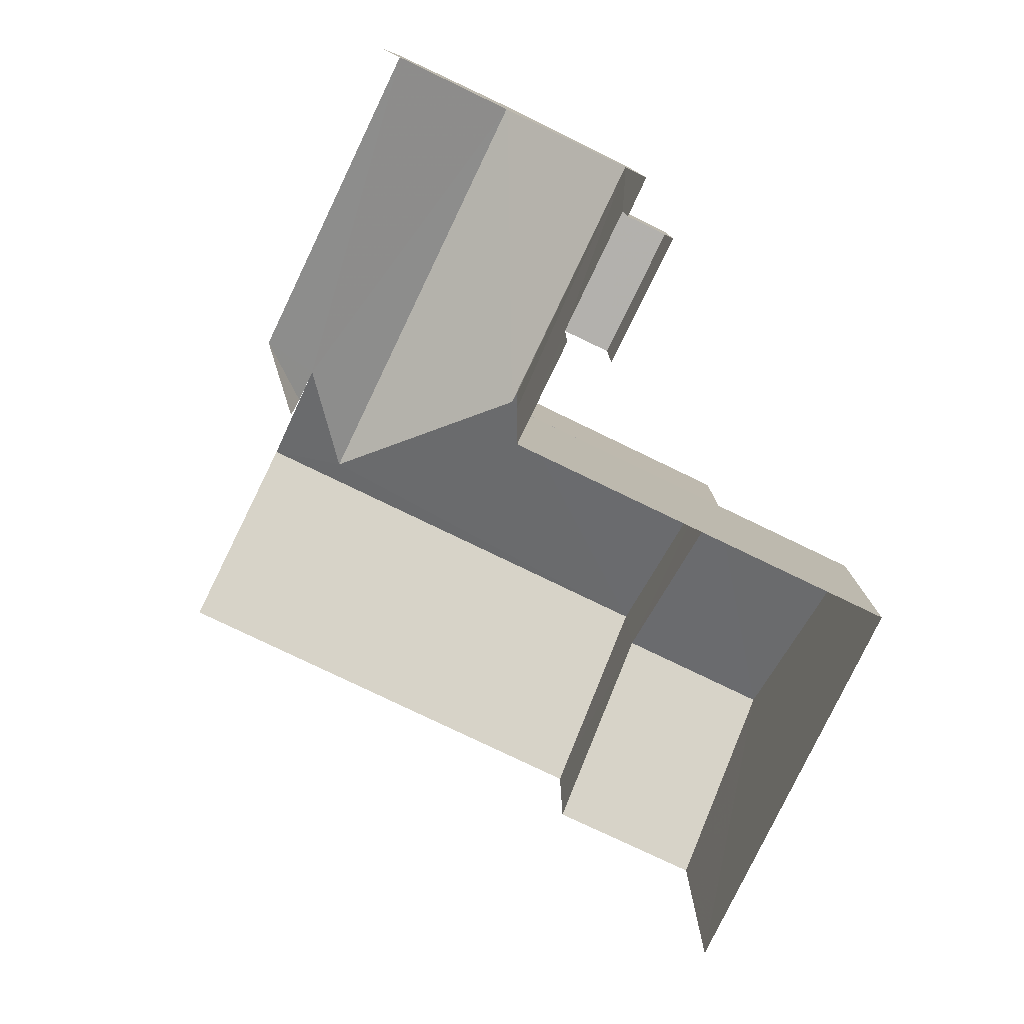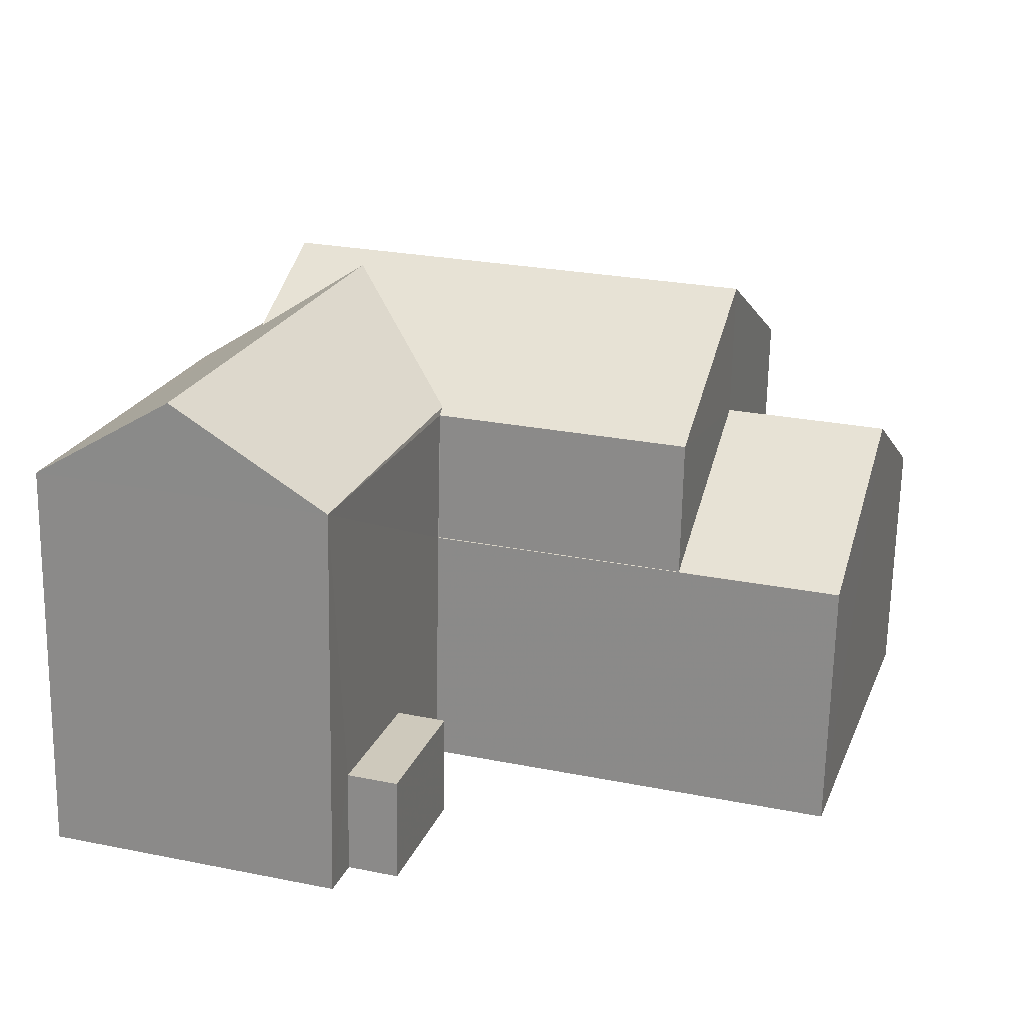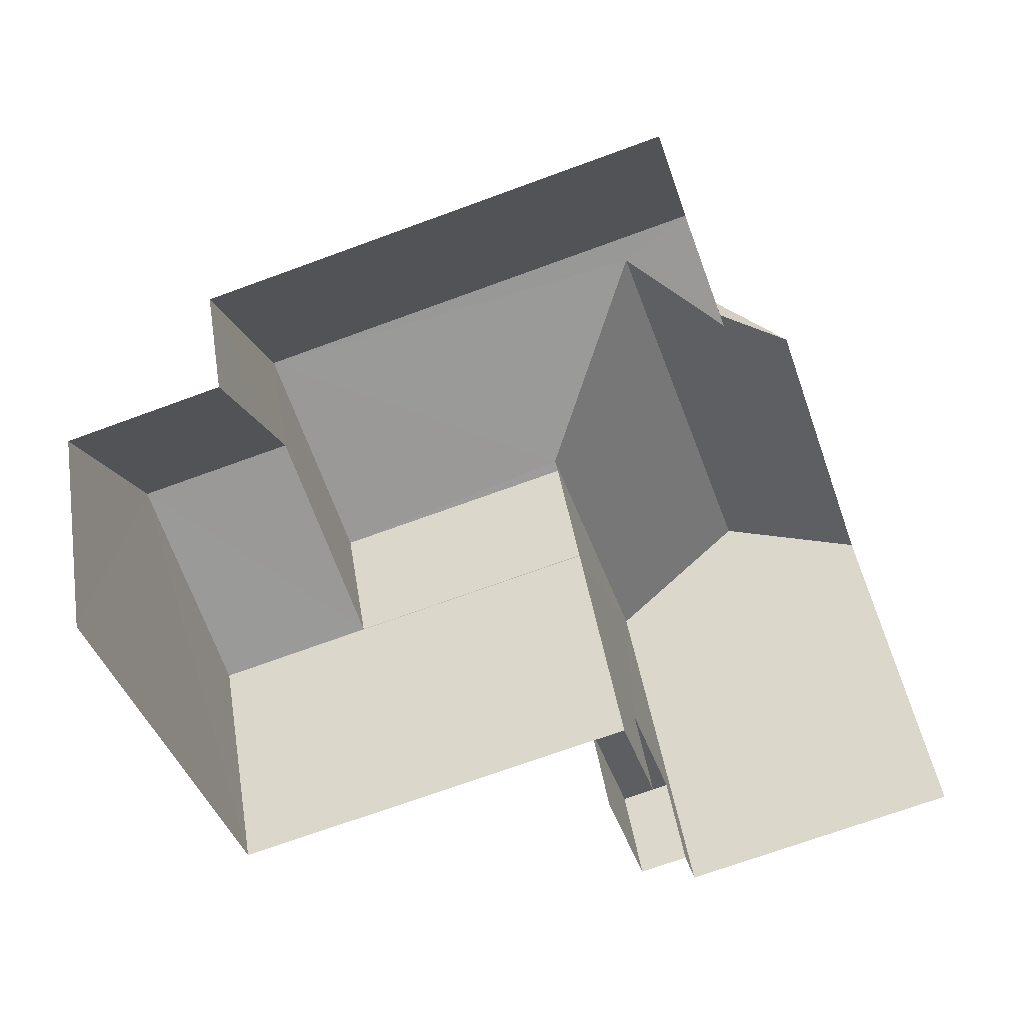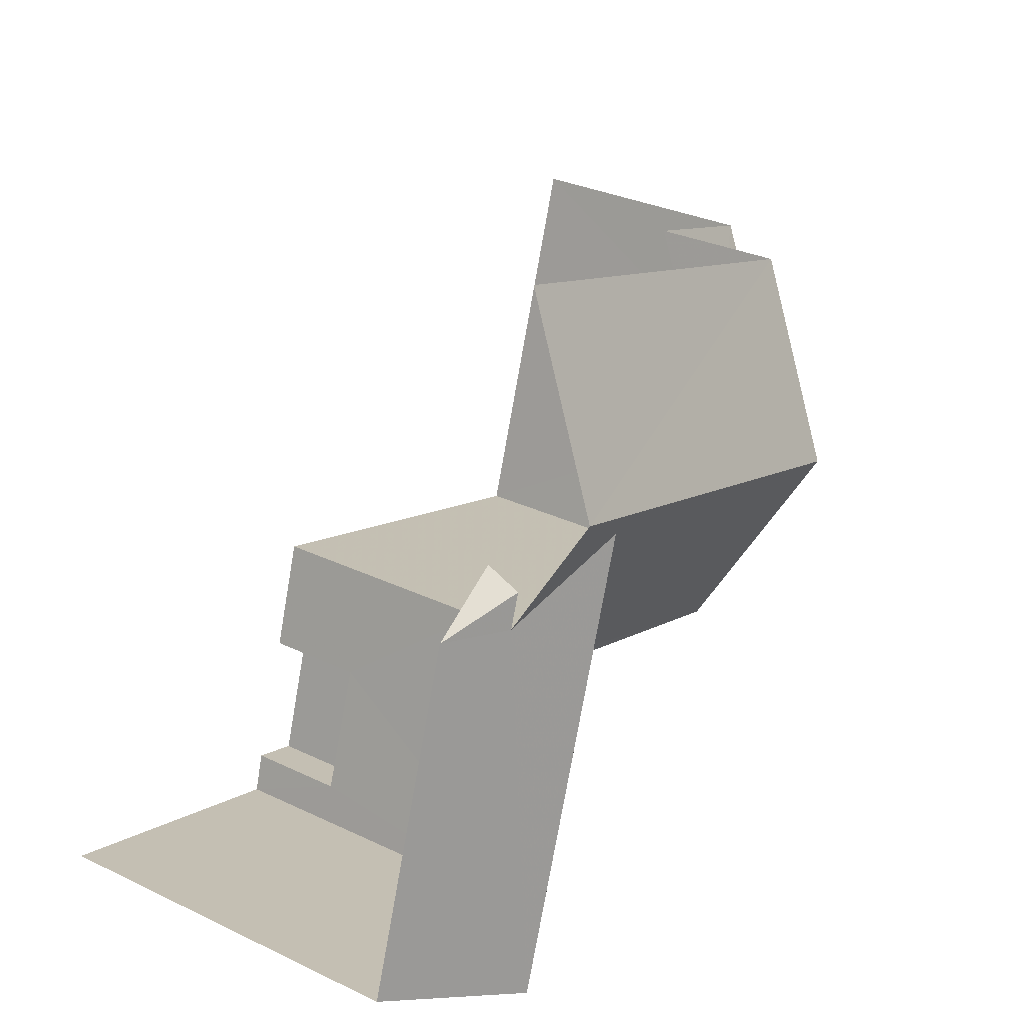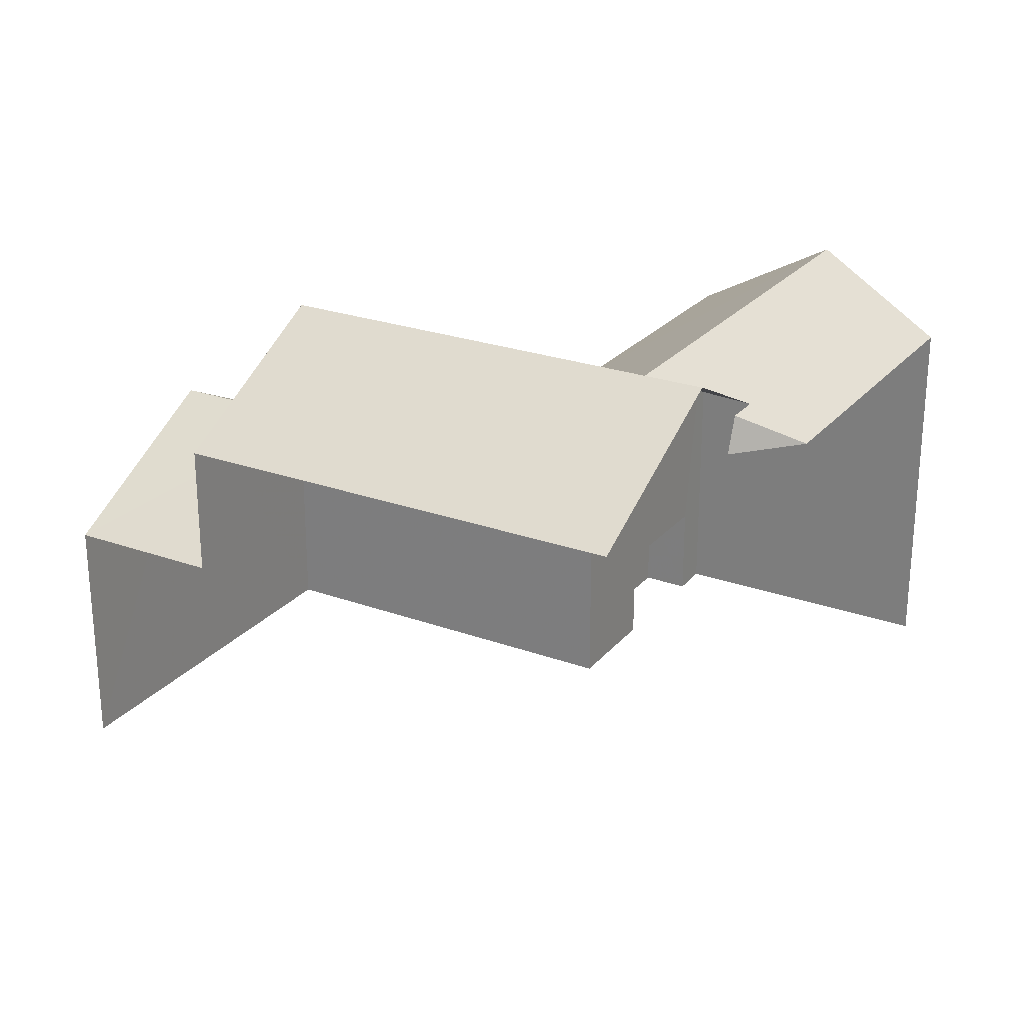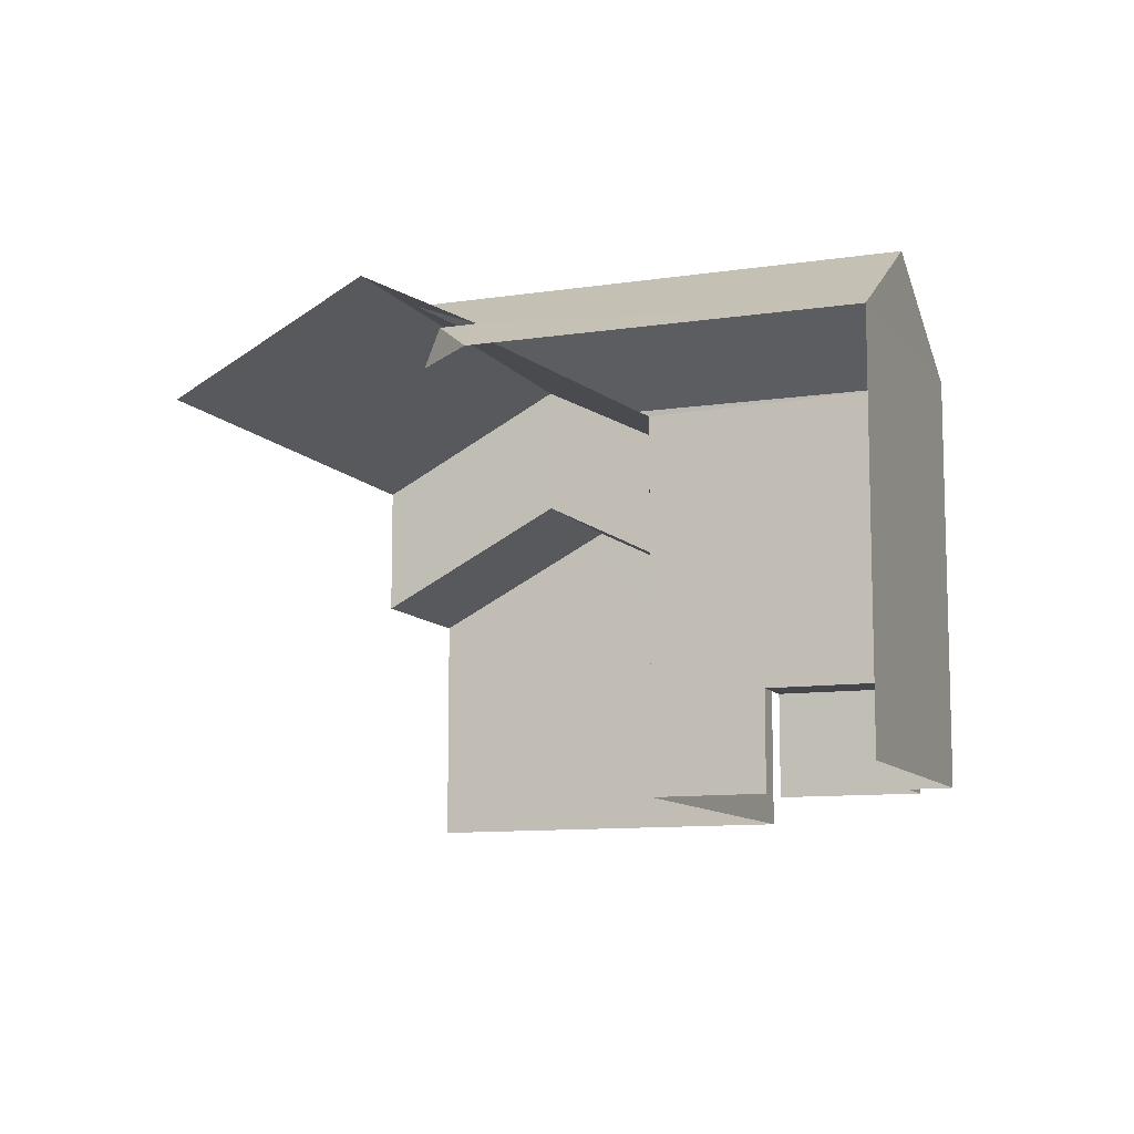
<metadata>
{"format":"obj","ext":"obj","renderer":"f3d","projection":"perspective","resolution":1024,"background":"white","views":[{"elev":-79.1,"azim":-43.5,"up":"+Z"},{"elev":-67.9,"azim":-1.1,"up":"+Y"},{"elev":46.0,"azim":170.6,"up":"+Y"},{"elev":30.8,"azim":-55.8,"up":"+Y"},{"elev":25.0,"azim":-167.6,"up":"+Z"},{"elev":-10.1,"azim":-86.4,"up":"+Z"}]}
</metadata>
<code>
v -2.247e+05 -1.276e+05 14.52
v -2.247e+05 -1.276e+05 14.52
v -2.247e+05 -1.276e+05 14.52
v -2.247e+05 -1.276e+05 14.52
v -2.247e+05 -1.276e+05 14.52
v -2.247e+05 -1.276e+05 14.52
v -2.247e+05 -1.276e+05 14.52
v -2.247e+05 -1.276e+05 14.52
v -2.247e+05 -1.276e+05 14.52
v -2.247e+05 -1.276e+05 14.52
v -2.247e+05 -1.276e+05 14.52
v -2.247e+05 -1.276e+05 14.52
v -2.247e+05 -1.276e+05 20.57
v -2.247e+05 -1.276e+05 20.57
v -2.247e+05 -1.276e+05 18.79
v -2.247e+05 -1.276e+05 18.79
v -2.247e+05 -1.276e+05 16.27
v -2.247e+05 -1.276e+05 16.27
v -2.247e+05 -1.276e+05 16.27
v -2.247e+05 -1.276e+05 16.27
v -2.247e+05 -1.276e+05 21.19
v -2.247e+05 -1.276e+05 21.19
v -2.247e+05 -1.276e+05 21.84
v -2.247e+05 -1.276e+05 22.87
v -2.247e+05 -1.276e+05 21.1
v -2.247e+05 -1.276e+05 21.1
v -2.247e+05 -1.276e+05 22.87
v -2.247e+05 -1.276e+05 18.8
v -2.247e+05 -1.276e+05 18.79
v -2.247e+05 -1.276e+05 18.79
v -2.247e+05 -1.276e+05 18.8
v -2.247e+05 -1.276e+05 21.09
v -2.247e+05 -1.276e+05 21.09
v -2.247e+05 -1.276e+05 21.19
v -2.247e+05 -1.276e+05 22.67
v -2.247e+05 -1.276e+05 21.84
v -2.247e+05 -1.276e+05 22.67
v -2.247e+05 -1.276e+05 21.19
v -2.247e+05 -1.276e+05 21.19
f 1 2 3
f 2 1 4
f 5 6 7
f 4 1 8
f 8 1 9
f 9 10 5
f 11 6 12
f 6 10 12
f 9 1 10
f 5 10 6
f 21 9 22
f 21 8 9
f 22 9 5
f 39 22 5
f 10 19 12
f 10 20 19
f 15 2 16
f 25 16 26
f 26 16 4
f 16 2 4
f 26 4 8
f 36 24 23
f 21 26 8
f 26 21 24
f 24 21 23
f 13 14 15
f 16 13 15
f 17 18 19
f 20 17 19
f 21 22 23
f 24 25 26
f 24 27 25
f 14 28 29
f 29 28 30
f 14 13 28
f 30 28 31
f 32 33 34
f 33 27 34
f 35 24 36
f 27 24 35
f 34 27 35
f 34 37 38
f 34 35 37
f 23 22 36
f 22 39 36
f 36 37 35
f 36 39 37
f 31 33 32
f 31 28 33
f 29 3 14
f 3 2 14
f 2 15 14
f 19 11 12
f 19 18 11
f 6 11 18
f 17 6 18
f 39 5 38
f 39 38 37
f 5 7 38
f 33 28 13
f 33 13 27
f 13 25 27
f 13 16 25
f 17 7 6
f 7 17 38
f 10 1 20
f 34 38 32
f 20 38 17
f 31 32 30
f 1 30 20
f 30 32 38
f 30 38 20
f 1 29 30
f 1 3 29

</code>
